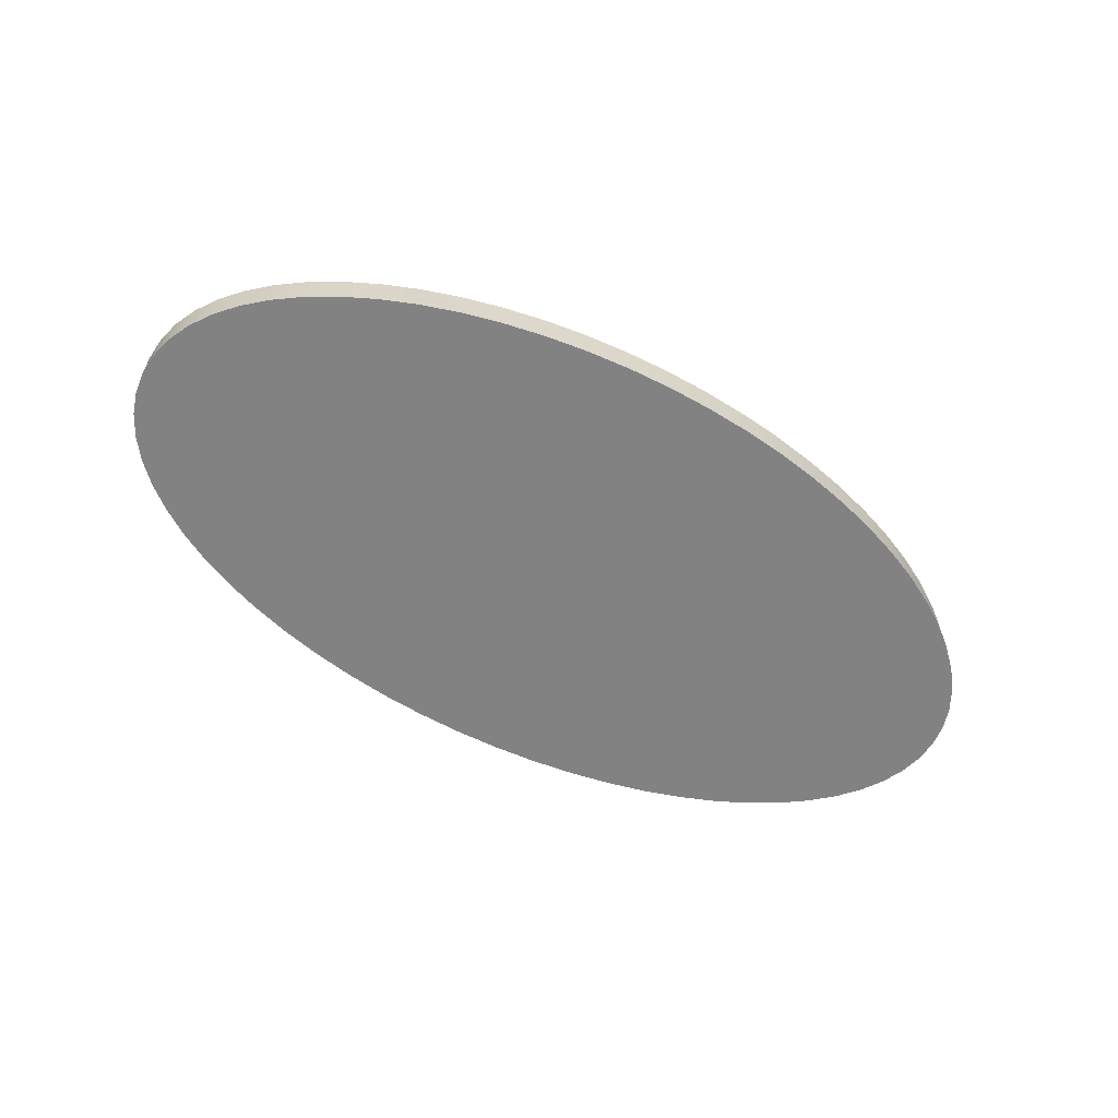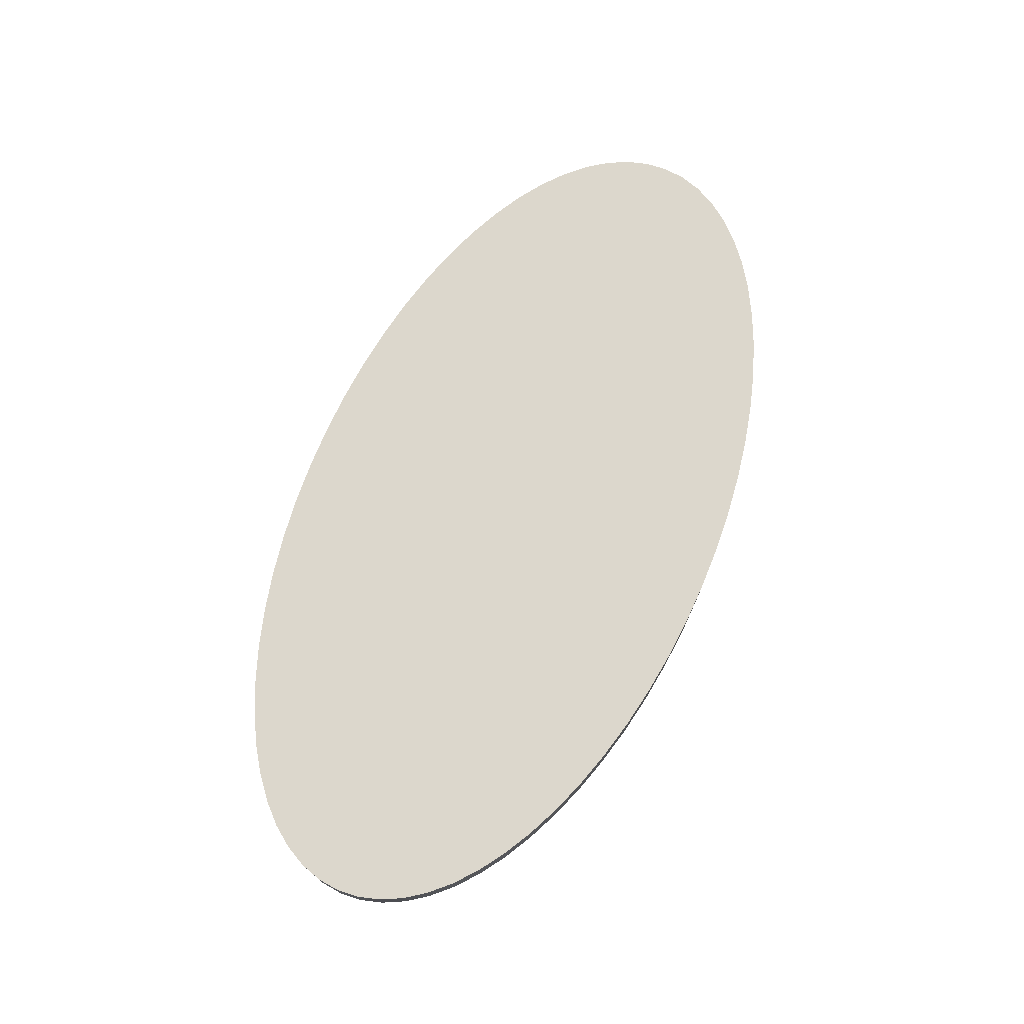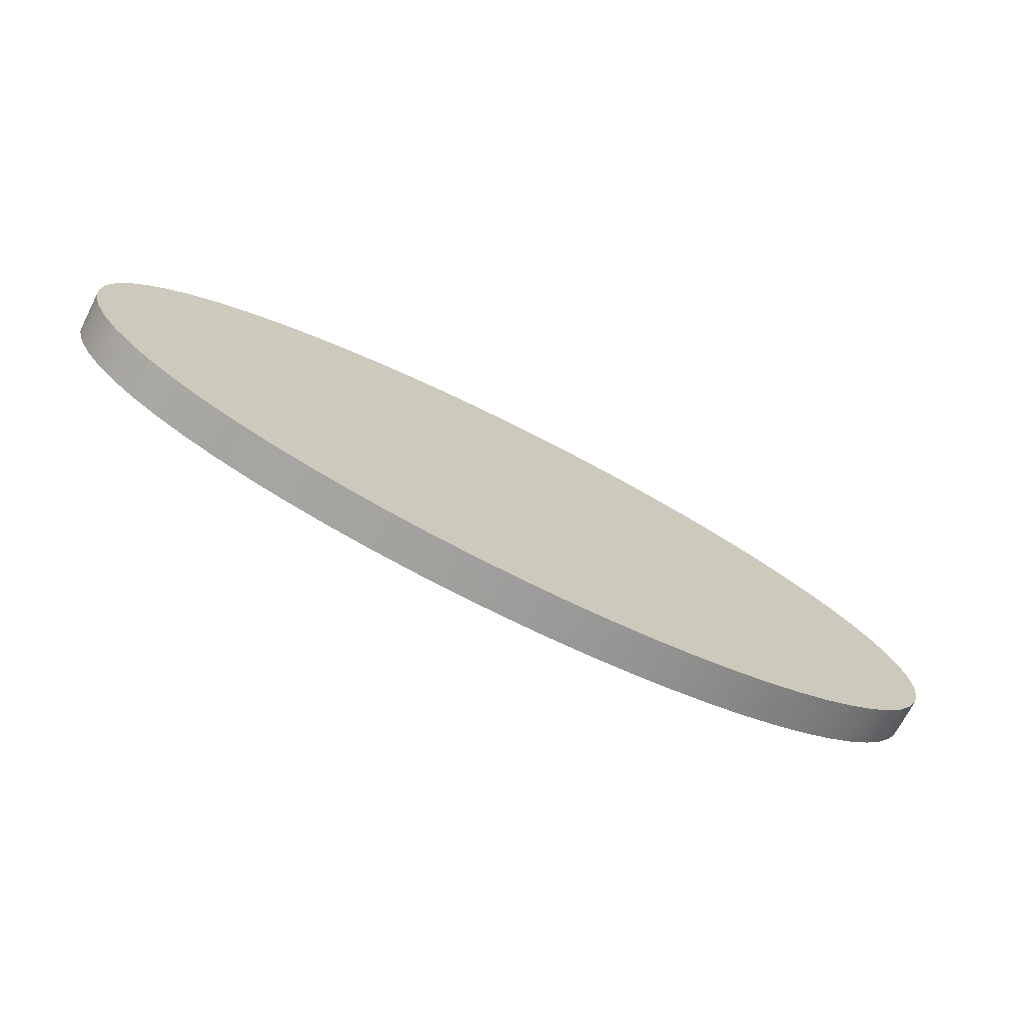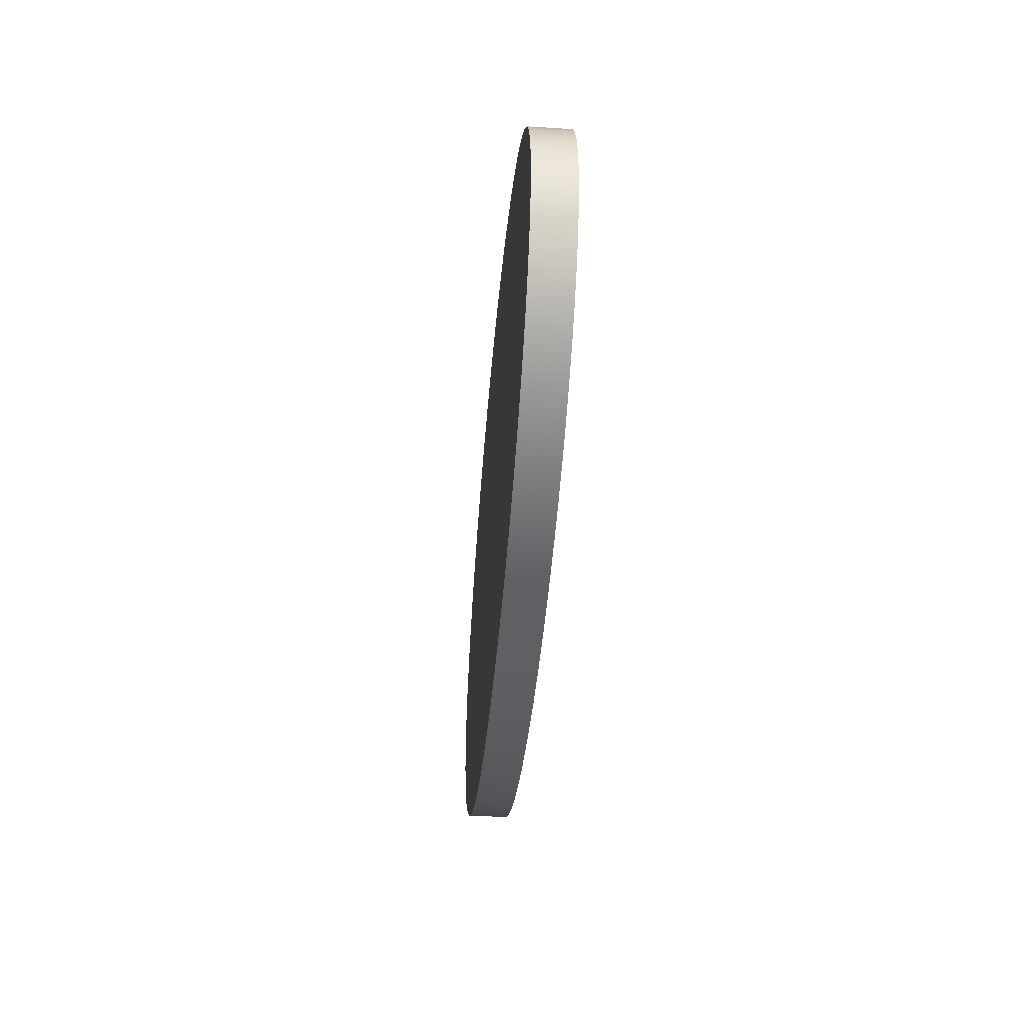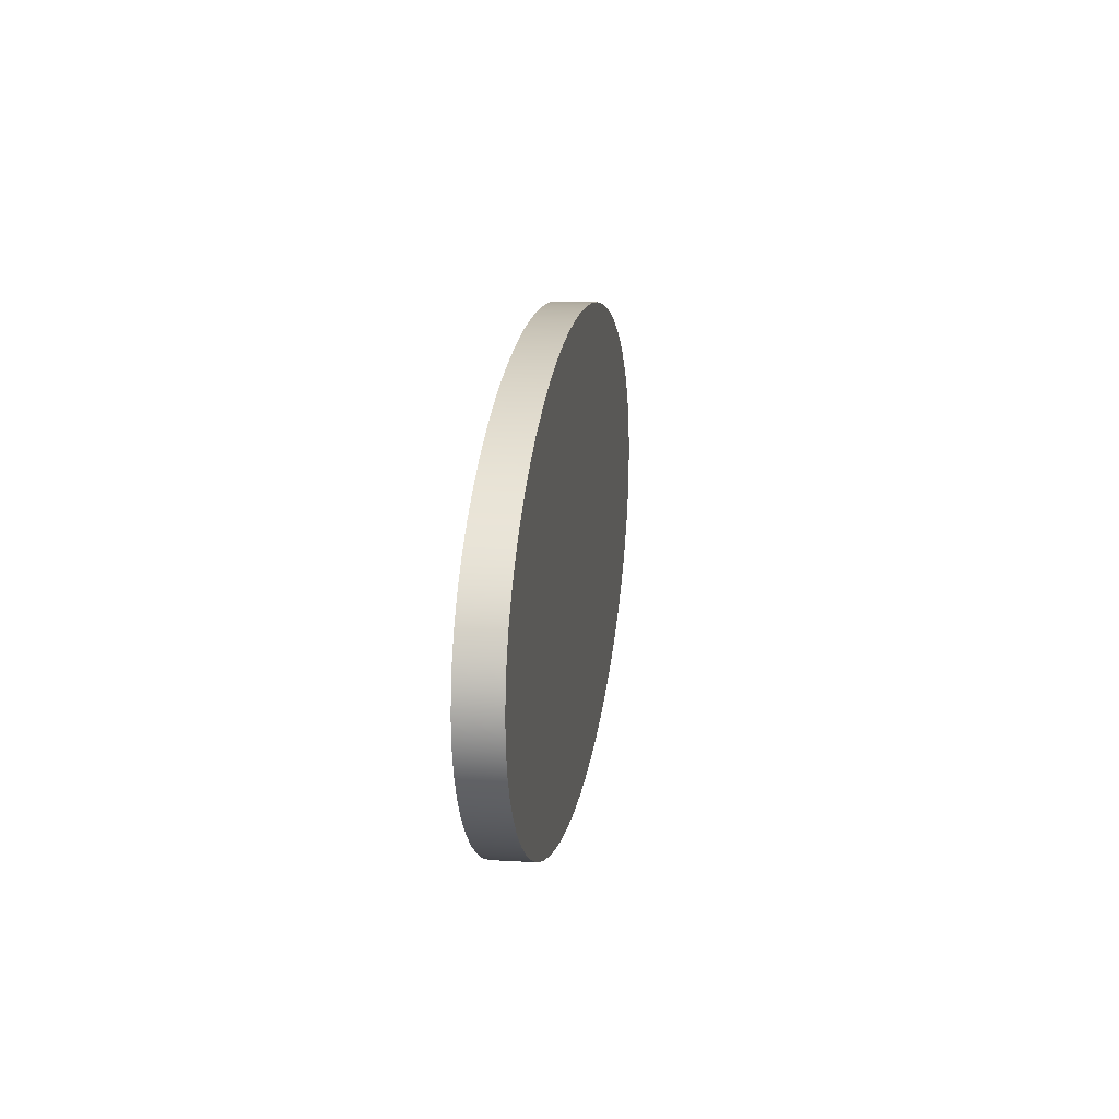
<metadata>
{"format":"obj","ext":"obj","renderer":"f3d","projection":"perspective","resolution":1024,"background":"white","views":[{"elev":-60.9,"azim":151.7,"up":"+Z"},{"elev":72.8,"azim":-66.5,"up":"+Z"},{"elev":-70.4,"azim":152.7,"up":"+Y"},{"elev":-38.6,"azim":-94.4,"up":"+Y"},{"elev":14.7,"azim":-82.7,"up":"+Y"}]}
</metadata>
<code>
g Body3
v 15.09 -23.94 97
v 15.2 -22.8 97
v 15.53 -21.67 97
v 16.09 -20.57 97
v 16.86 -19.5 97
v 17.83 -18.47 97
v 19 -17.49 97
v 20.36 -16.58 97
v 21.89 -15.74 97
v 23.58 -14.97 97
v 25.41 -14.29 97
v 27.37 -13.71 97
v 29.43 -13.22 97
v 31.58 -12.84 97
v 33.79 -12.56 97
v 36.04 -12.4 97
v 38.32 -12.34 97
v 40.6 -12.4 97
v 42.85 -12.56 97
v 45.06 -12.84 97
v 47.21 -13.22 97
v 49.27 -13.71 97
v 51.22 -14.29 97
v 53.06 -14.97 97
v 54.74 -15.74 97
v 56.28 -16.58 97
v 57.63 -17.49 97
v 58.81 -18.47 97
v 59.78 -19.5 97
v 60.55 -20.57 97
v 61.1 -21.67 97
v 61.44 -22.8 97
v 61.55 -23.94 97
v 61.44 -25.07 97
v 61.1 -26.2 97
v 60.55 -27.3 97
v 59.78 -28.37 97
v 58.81 -29.4 97
v 57.63 -30.38 97
v 56.28 -31.29 97
v 54.74 -32.14 97
v 53.06 -32.9 97
v 51.22 -33.58 97
v 49.27 -34.16 97
v 47.21 -34.65 97
v 45.06 -35.03 97
v 42.85 -35.31 97
v 40.6 -35.48 97
v 38.32 -35.53 97
v 36.04 -35.48 97
v 33.79 -35.31 97
v 31.58 -35.03 97
v 29.43 -34.65 97
v 27.37 -34.16 97
v 25.41 -33.58 97
v 23.58 -32.9 97
v 21.89 -32.14 97
v 20.36 -31.29 97
v 19 -30.38 97
v 17.83 -29.4 97
v 16.86 -28.37 97
v 16.09 -27.3 97
v 15.53 -26.2 97
v 15.2 -25.07 97
v 15.09 -23.94 95
v 15.2 -25.07 95
v 15.53 -26.2 95
v 16.09 -27.3 95
v 16.86 -28.37 95
v 17.83 -29.4 95
v 19 -30.38 95
v 20.36 -31.29 95
v 21.89 -32.14 95
v 23.58 -32.9 95
v 25.41 -33.58 95
v 27.37 -34.16 95
v 29.43 -34.65 95
v 31.58 -35.03 95
v 33.79 -35.31 95
v 36.04 -35.48 95
v 38.32 -35.53 95
v 40.6 -35.48 95
v 42.85 -35.31 95
v 45.06 -35.03 95
v 47.21 -34.65 95
v 49.27 -34.16 95
v 51.22 -33.58 95
v 53.06 -32.9 95
v 54.74 -32.14 95
v 56.28 -31.29 95
v 57.63 -30.38 95
v 58.81 -29.4 95
v 59.78 -28.37 95
v 60.55 -27.3 95
v 61.1 -26.2 95
v 61.44 -25.07 95
v 61.55 -23.94 95
v 61.44 -22.8 95
v 61.1 -21.67 95
v 60.55 -20.57 95
v 59.78 -19.5 95
v 58.81 -18.47 95
v 57.63 -17.49 95
v 56.28 -16.58 95
v 54.74 -15.74 95
v 53.06 -14.97 95
v 51.22 -14.29 95
v 49.27 -13.71 95
v 47.21 -13.22 95
v 45.06 -12.84 95
v 42.85 -12.56 95
v 40.6 -12.4 95
v 38.32 -12.34 95
v 36.04 -12.4 95
v 33.79 -12.56 95
v 31.58 -12.84 95
v 29.43 -13.22 95
v 27.37 -13.71 95
v 25.41 -14.29 95
v 23.58 -14.97 95
v 21.89 -15.74 95
v 20.36 -16.58 95
v 19 -17.49 95
v 17.83 -18.47 95
v 16.86 -19.5 95
v 16.09 -20.57 95
v 15.53 -21.67 95
v 15.2 -22.8 95
f 2 65 1
f 1 65 66
f 1 66 64
f 64 66 67
f 64 67 63
f 63 67 68
f 63 68 62
f 62 68 69
f 62 69 61
f 61 69 70
f 61 70 60
f 60 70 71
f 60 71 59
f 59 71 72
f 59 72 58
f 58 72 73
f 58 73 57
f 57 73 74
f 57 74 56
f 56 74 75
f 56 75 55
f 55 75 76
f 55 76 54
f 54 76 77
f 54 77 53
f 53 77 78
f 53 78 52
f 52 78 79
f 52 79 51
f 51 79 80
f 51 80 50
f 50 80 81
f 50 81 49
f 49 81 82
f 49 82 48
f 48 82 83
f 48 83 47
f 47 83 84
f 47 84 46
f 46 84 85
f 46 85 45
f 45 85 86
f 45 86 44
f 44 86 87
f 44 87 43
f 43 87 88
f 43 88 42
f 42 88 89
f 42 89 41
f 41 89 90
f 41 90 40
f 40 90 91
f 40 91 39
f 39 91 92
f 39 92 38
f 38 92 93
f 38 93 37
f 37 93 94
f 37 94 36
f 36 94 95
f 36 95 35
f 35 95 96
f 35 96 34
f 34 96 97
f 34 97 33
f 33 97 98
f 33 98 32
f 32 98 99
f 32 99 31
f 31 99 100
f 31 100 30
f 30 100 101
f 30 101 29
f 29 101 102
f 29 102 28
f 28 102 103
f 28 103 27
f 27 103 104
f 27 104 26
f 26 104 105
f 26 105 25
f 25 105 106
f 25 106 24
f 24 106 107
f 24 107 23
f 23 107 108
f 23 108 22
f 22 108 109
f 22 109 21
f 21 109 110
f 21 110 20
f 20 110 111
f 20 111 19
f 19 111 112
f 19 112 18
f 18 112 113
f 18 113 17
f 17 113 114
f 17 114 16
f 16 114 115
f 16 115 15
f 15 115 116
f 15 116 14
f 14 116 117
f 14 117 13
f 13 117 118
f 13 118 12
f 12 118 119
f 12 119 11
f 11 119 120
f 11 120 10
f 10 120 121
f 10 121 9
f 9 121 122
f 9 122 8
f 8 122 123
f 8 123 7
f 7 123 124
f 7 124 6
f 6 124 125
f 6 125 5
f 5 125 126
f 5 126 4
f 4 126 127
f 4 127 3
f 3 127 128
f 3 128 2
f 2 128 65
f 64 34 1
f 1 34 33
f 1 33 2
f 2 33 32
f 2 32 3
f 3 32 31
f 3 31 4
f 4 31 30
f 4 30 5
f 5 30 29
f 5 29 6
f 6 29 28
f 6 28 7
f 7 28 27
f 7 27 8
f 8 27 26
f 8 26 9
f 9 26 25
f 9 25 10
f 10 25 24
f 10 24 11
f 11 24 23
f 11 23 12
f 12 23 22
f 12 22 13
f 13 22 21
f 13 21 14
f 14 21 20
f 14 20 15
f 15 20 19
f 15 19 16
f 16 19 18
f 16 18 17
f 34 64 35
f 35 64 63
f 35 63 36
f 36 63 62
f 36 62 37
f 37 62 61
f 37 61 38
f 38 61 60
f 38 60 39
f 39 60 59
f 39 59 40
f 40 59 58
f 40 58 41
f 41 58 57
f 41 57 42
f 42 57 56
f 42 56 43
f 43 56 55
f 43 55 44
f 44 55 54
f 44 54 45
f 45 54 53
f 45 53 46
f 46 53 52
f 46 52 47
f 47 52 51
f 47 51 48
f 48 51 50
f 48 50 49
f 128 98 65
f 65 98 97
f 65 97 66
f 66 97 96
f 66 96 67
f 67 96 95
f 67 95 68
f 68 95 94
f 68 94 69
f 69 94 93
f 69 93 70
f 70 93 92
f 70 92 71
f 71 92 91
f 71 91 72
f 72 91 90
f 72 90 73
f 73 90 89
f 73 89 74
f 74 89 88
f 74 88 75
f 75 88 87
f 75 87 76
f 76 87 86
f 76 86 77
f 77 86 85
f 77 85 78
f 78 85 84
f 78 84 79
f 79 84 83
f 79 83 80
f 80 83 82
f 80 82 81
f 98 128 99
f 99 128 127
f 99 127 100
f 100 127 126
f 100 126 101
f 101 126 125
f 101 125 102
f 102 125 124
f 102 124 103
f 103 124 123
f 103 123 104
f 104 123 122
f 104 122 105
f 105 122 121
f 105 121 106
f 106 121 120
f 106 120 107
f 107 120 119
f 107 119 108
f 108 119 118
f 108 118 109
f 109 118 117
f 109 117 110
f 110 117 116
f 110 116 111
f 111 116 115
f 111 115 112
f 112 115 114
f 112 114 113

</code>
